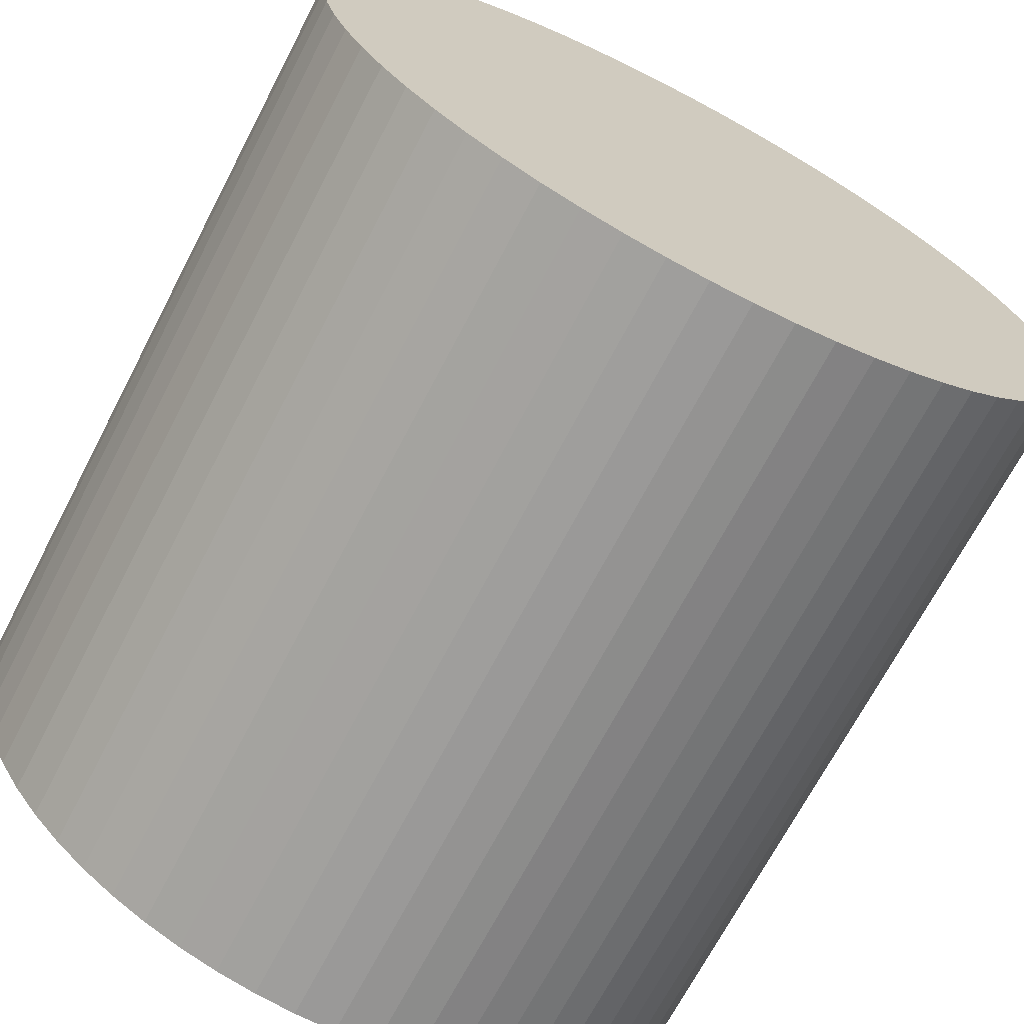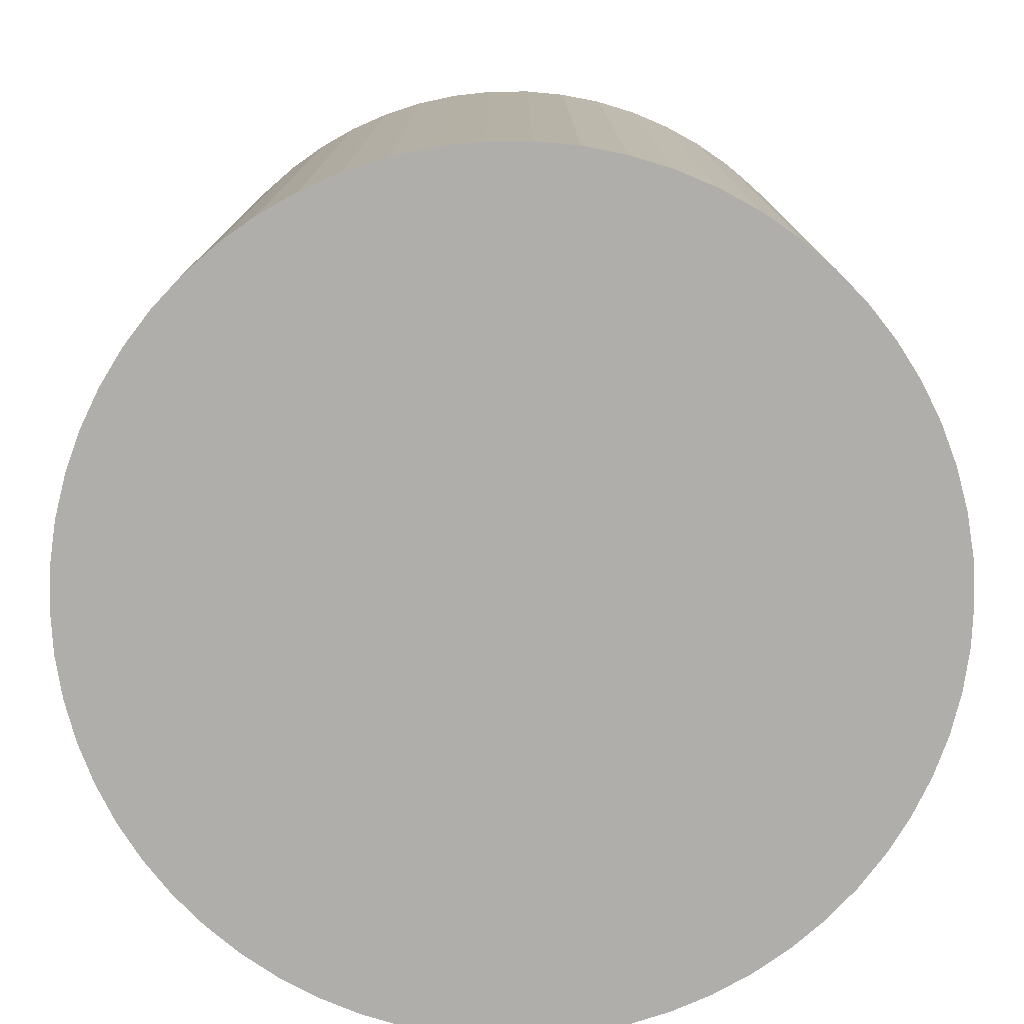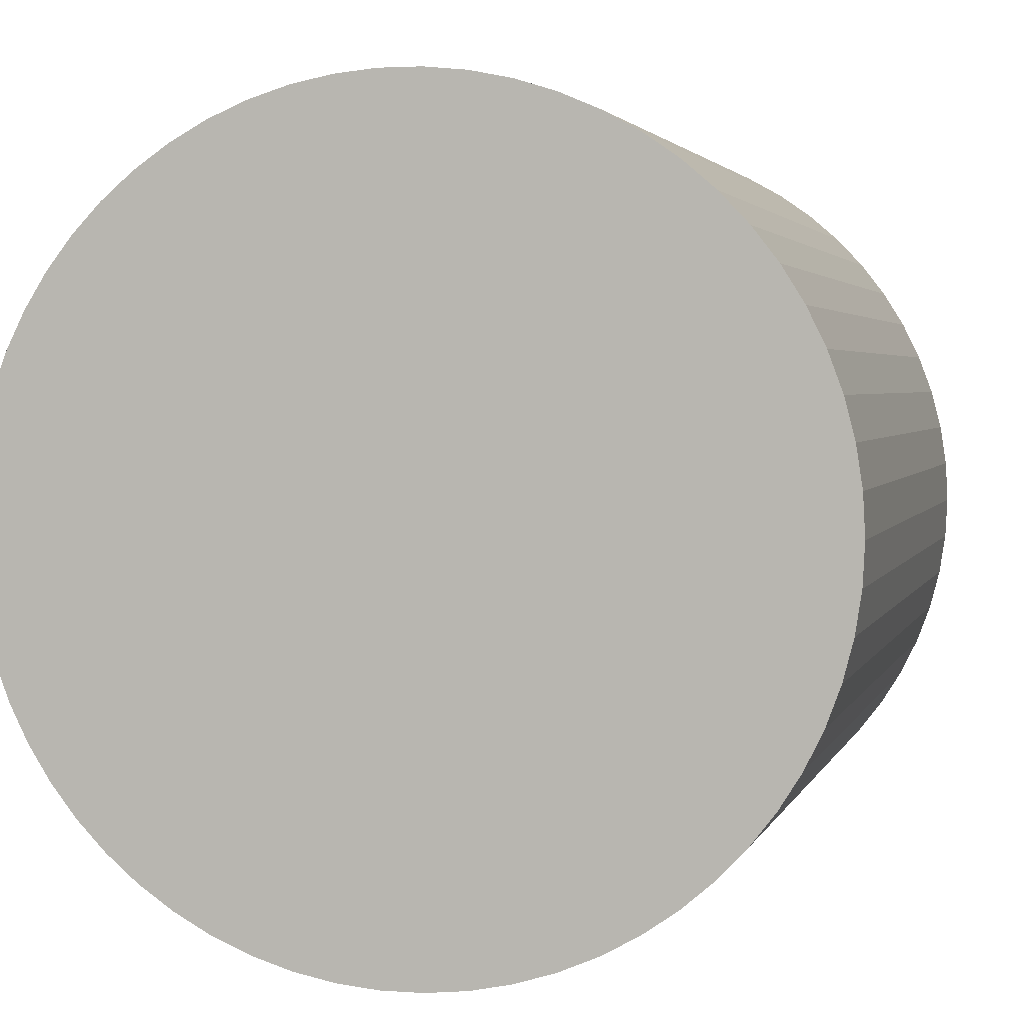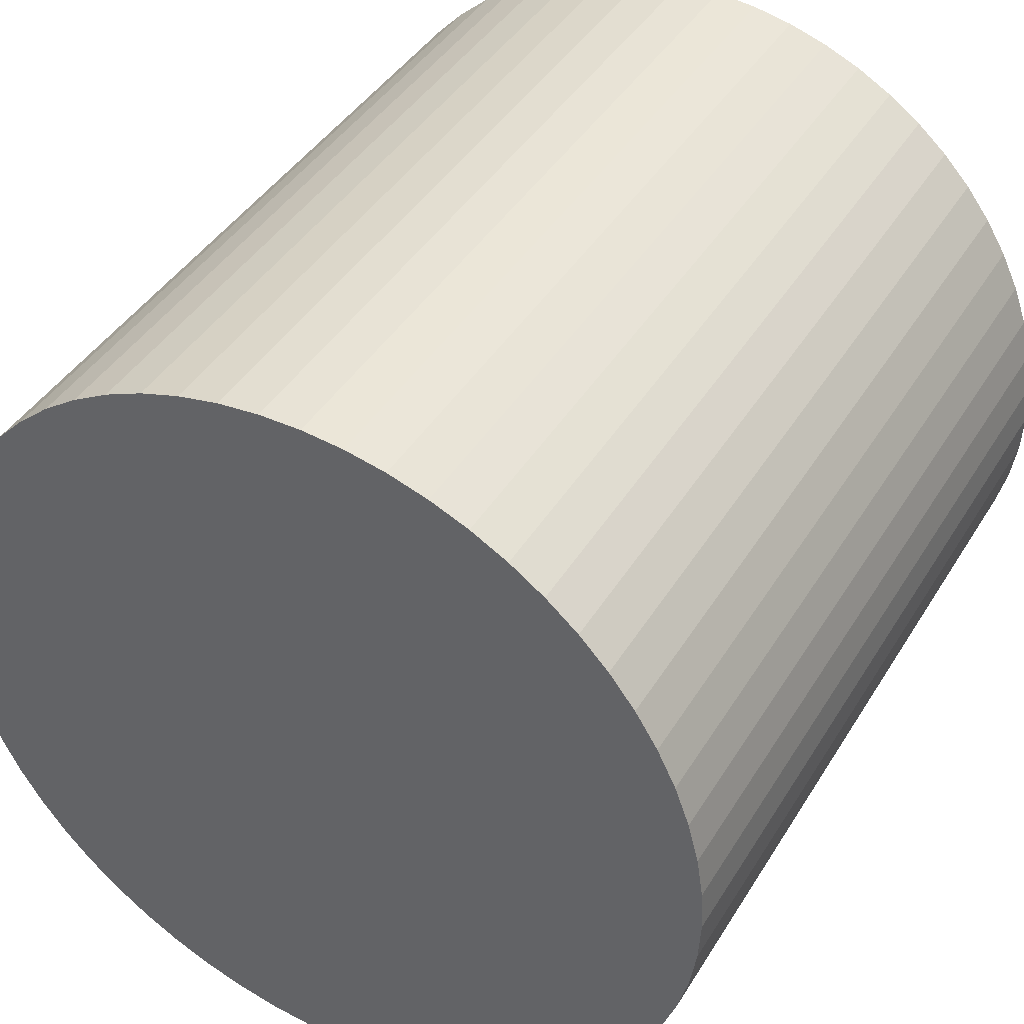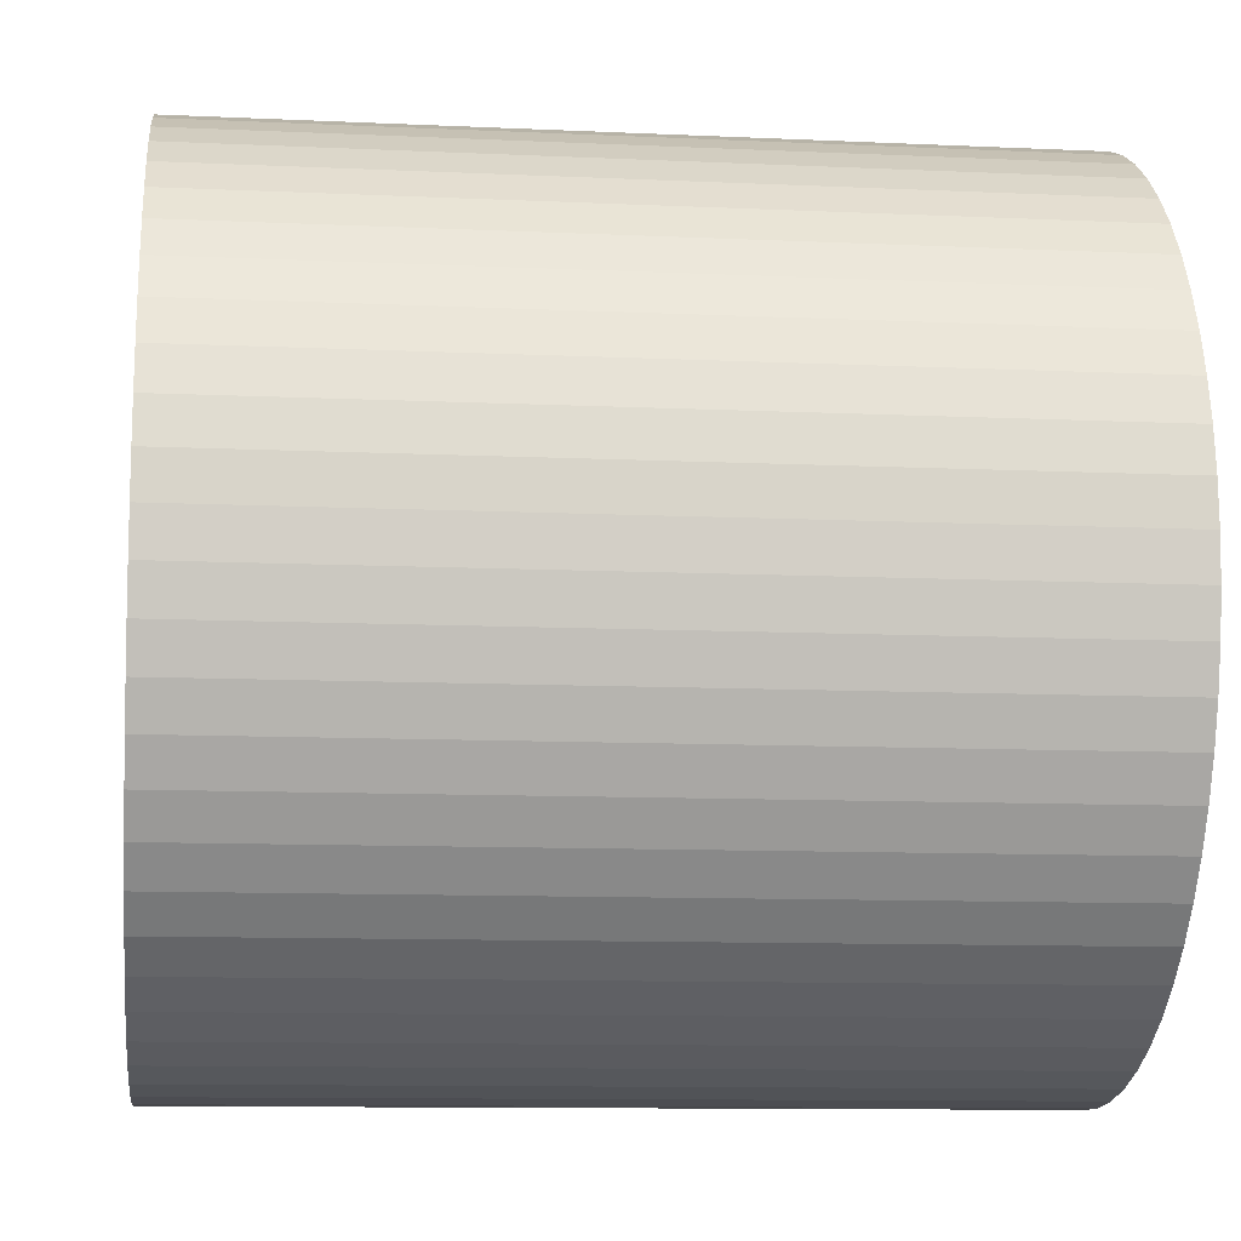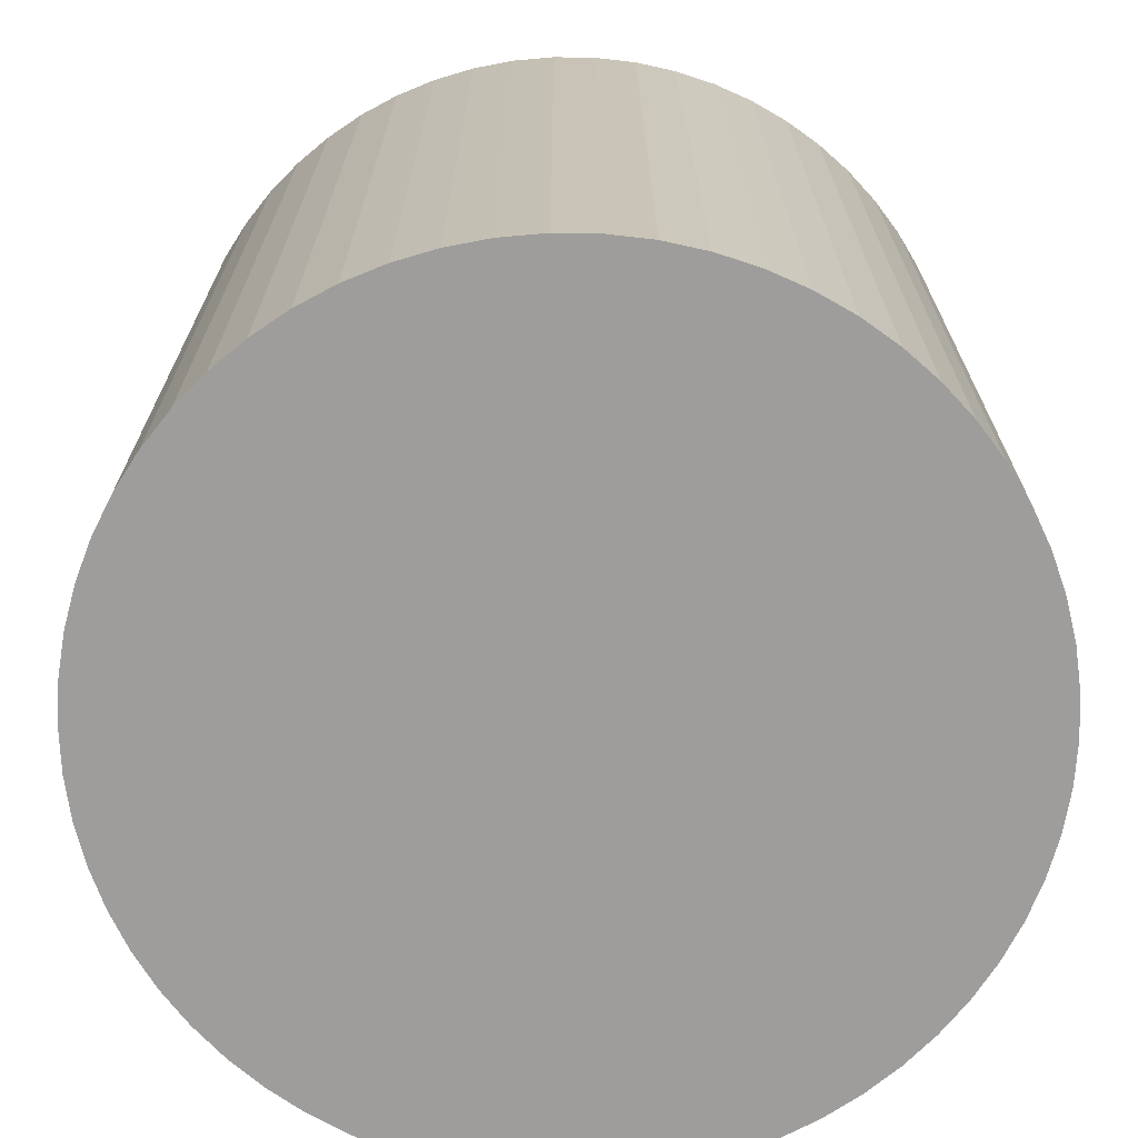
<metadata>
{"format":"obj","ext":"obj","renderer":"f3d","projection":"perspective","resolution":1024,"background":"white","views":[{"elev":-69.1,"azim":152.5,"up":"+Z"},{"elev":-77.9,"azim":29.5,"up":"+Y"},{"elev":2.8,"azim":-165.7,"up":"+Z"},{"elev":41.6,"azim":-151.1,"up":"+Z"},{"elev":-10.7,"azim":-96.6,"up":"+Z"},{"elev":-70.6,"azim":92.1,"up":"+Y"}]}
</metadata>
<code>
v  4.779 12.41 -6.174
v  6.055 12.41 -6.369
v  5.412 12.41 -6.304
v  4.163 12.41 -5.981
v  6.701 12.41 -6.369
v  3.569 12.41 -5.726
v  7.344 12.41 -6.304
v  3.005 12.41 -5.412
v  7.977 12.41 -6.174
v  8.593 12.41 -5.981
v  2.474 12.41 -5.043
v  9.187 12.41 -5.726
v  1.984 12.41 -4.622
v  9.751 12.41 -5.412
v  1.539 12.41 -4.154
v  1.144 12.41 -3.643
v  10.28 12.41 -5.043
v  0.802 12.41 -3.095
v  10.77 12.41 -4.622
v  0.517 12.41 -2.515
v  11.22 12.41 -4.154
v  0.293 12.41 -1.909
v  11.61 12.41 -3.643
v  0.131 12.41 -1.284
v  11.95 12.41 -3.095
v  0.033 12.41 -0.645
v  12.24 12.41 -2.515
v  0 12.41 7.598e-16
v  12.46 12.41 -1.909
v  0.033 12.41 0.645
v  12.62 12.41 -1.284
v  0.131 12.41 1.284
v  12.72 12.41 -0.645
v  0.293 12.41 1.909
v  12.76 12.41 7.598e-16
v  0.517 12.41 2.515
v  12.72 12.41 0.645
v  0.802 12.41 3.095
v  12.62 12.41 1.284
v  1.144 12.41 3.643
v  12.46 12.41 1.909
v  1.539 12.41 4.154
v  12.24 12.41 2.515
v  1.984 12.41 4.622
v  11.95 12.41 3.095
v  2.474 12.41 5.043
v  11.61 12.41 3.643
v  3.004 12.41 5.412
v  11.22 12.41 4.154
v  3.569 12.41 5.726
v  10.77 12.41 4.622
v  10.28 12.41 5.043
v  4.163 12.41 5.98
v  4.779 12.41 6.174
v  9.751 12.41 5.412
v  9.187 12.41 5.726
v  5.412 12.41 6.304
v  6.055 12.41 6.369
v  8.593 12.41 5.981
v  6.701 12.41 6.369
v  7.976 12.41 6.174
v  7.344 12.41 6.304
v  4.779 3.78e-16 -6.174
v  4.163 3.662e-16 -5.981
v  5.412 3.86e-16 -6.304
v  8.593 3.662e-16 -5.981
v  7.977 3.78e-16 -6.174
v  7.344 3.86e-16 -6.304
v  6.701 3.9e-16 -6.369
v  6.055 3.9e-16 -6.369
v  3.569 3.506e-16 -5.726
v  3.005 3.314e-16 -5.412
v  2.474 3.088e-16 -5.043
v  1.984 2.83e-16 -4.622
v  1.539 2.544e-16 -4.154
v  1.144 2.231e-16 -3.643
v  0.802 1.895e-16 -3.095
v  0.517 1.54e-16 -2.515
v  0.293 1.169e-16 -1.909
v  0.131 7.862e-17 -1.284
v  0.033 3.949e-17 -0.645
v  0 0 0
v  0.033 -3.949e-17 0.645
v  0.131 -7.862e-17 1.284
v  0.293 -1.169e-16 1.909
v  0.517 -1.54e-16 2.515
v  0.802 -1.895e-16 3.095
v  1.144 -2.231e-16 3.643
v  1.539 -2.544e-16 4.154
v  1.984 -2.83e-16 4.622
v  2.474 -3.088e-16 5.043
v  3.004 -3.314e-16 5.412
v  3.569 -3.506e-16 5.726
v  4.163 -3.662e-16 5.98
v  4.779 -3.78e-16 6.174
v  5.412 -3.86e-16 6.304
v  6.055 -3.9e-16 6.369
v  6.701 -3.9e-16 6.369
v  7.344 -3.86e-16 6.304
v  7.976 -3.78e-16 6.174
v  8.593 -3.662e-16 5.981
v  9.187 -3.506e-16 5.726
v  9.751 -3.314e-16 5.412
v  10.28 -3.088e-16 5.043
v  10.77 -2.83e-16 4.622
v  11.22 -2.544e-16 4.154
v  11.61 -2.231e-16 3.643
v  11.95 -1.895e-16 3.095
v  12.24 -1.54e-16 2.515
v  12.46 -1.169e-16 1.909
v  12.62 -7.862e-17 1.284
v  12.72 -3.949e-17 0.645
v  12.76 0 0
v  12.72 3.949e-17 -0.645
v  12.62 7.862e-17 -1.284
v  12.46 1.169e-16 -1.909
v  12.24 1.54e-16 -2.515
v  11.95 1.895e-16 -3.095
v  11.61 2.231e-16 -3.643
v  11.22 2.544e-16 -4.154
v  10.77 2.83e-16 -4.622
v  10.28 3.088e-16 -5.043
v  9.751 3.314e-16 -5.412
v  9.187 3.506e-16 -5.726
g defaultobject
f 1 2 3
f 2 1 4
f 2 4 5
f 5 4 6
f 5 6 7
f 7 6 8
f 7 8 9
f 9 8 10
f 10 8 11
f 10 11 12
f 12 11 13
f 12 13 14
f 14 13 15
f 14 15 16
f 14 16 17
f 17 16 18
f 17 18 19
f 19 18 20
f 19 20 21
f 21 20 22
f 21 22 23
f 23 22 24
f 23 24 25
f 25 24 26
f 25 26 27
f 27 26 28
f 27 28 29
f 29 28 30
f 29 30 31
f 31 30 32
f 31 32 33
f 33 32 34
f 33 34 35
f 35 34 36
f 35 36 37
f 37 36 38
f 37 38 39
f 39 38 40
f 39 40 41
f 41 40 42
f 41 42 43
f 43 42 44
f 43 44 45
f 45 44 46
f 45 46 47
f 47 46 48
f 47 48 49
f 49 48 50
f 49 50 51
f 51 50 52
f 52 50 53
f 52 53 54
f 52 54 55
f 55 54 56
f 56 54 57
f 56 57 58
f 56 58 59
f 59 58 60
f 59 60 61
f 61 60 62
f 63 4 1
f 4 63 64
f 65 1 3
f 1 65 63
f 66 9 10
f 9 66 67
f 67 7 9
f 7 67 68
f 68 5 7
f 5 68 69
f 69 2 5
f 2 69 70
f 70 3 2
f 3 70 65
f 64 6 4
f 6 64 71
f 71 8 6
f 8 71 72
f 72 11 8
f 11 72 73
f 73 13 11
f 13 73 74
f 74 15 13
f 15 74 75
f 75 16 15
f 16 75 76
f 76 18 16
f 18 76 77
f 77 20 18
f 20 77 78
f 78 22 20
f 22 78 79
f 79 24 22
f 24 79 80
f 80 26 24
f 26 80 81
f 81 28 26
f 28 81 82
f 82 30 28
f 30 82 83
f 83 32 30
f 32 83 84
f 84 34 32
f 34 84 85
f 85 36 34
f 36 85 86
f 86 38 36
f 38 86 87
f 87 40 38
f 40 87 88
f 88 42 40
f 42 88 89
f 89 44 42
f 44 89 90
f 90 46 44
f 46 90 91
f 91 48 46
f 48 91 92
f 92 50 48
f 50 92 93
f 93 53 50
f 53 93 94
f 94 54 53
f 54 94 95
f 95 57 54
f 57 95 96
f 96 58 57
f 58 96 97
f 97 60 58
f 60 97 98
f 98 62 60
f 62 98 99
f 99 61 62
f 61 99 100
f 100 59 61
f 59 100 101
f 101 56 59
f 56 101 102
f 102 55 56
f 55 102 103
f 103 52 55
f 52 103 104
f 104 51 52
f 51 104 105
f 105 49 51
f 49 105 106
f 106 47 49
f 47 106 107
f 107 45 47
f 45 107 108
f 108 43 45
f 43 108 109
f 109 41 43
f 41 109 110
f 110 39 41
f 39 110 111
f 111 37 39
f 37 111 112
f 112 35 37
f 35 112 113
f 113 33 35
f 33 113 114
f 114 31 33
f 31 114 115
f 115 29 31
f 29 115 116
f 116 27 29
f 27 116 117
f 117 25 27
f 25 117 118
f 118 23 25
f 23 118 119
f 119 21 23
f 21 119 120
f 120 19 21
f 19 120 121
f 121 17 19
f 17 121 122
f 122 14 17
f 14 122 123
f 123 12 14
f 12 123 124
f 124 10 12
f 10 124 66
f 68 70 69
f 70 68 67
f 70 67 65
f 65 67 63
f 63 67 66
f 63 66 124
f 63 124 64
f 64 124 71
f 71 124 123
f 71 123 72
f 72 123 122
f 72 122 73
f 73 122 121
f 73 121 74
f 74 121 120
f 74 120 75
f 75 120 119
f 75 119 76
f 76 119 118
f 76 118 77
f 77 118 117
f 77 117 78
f 78 117 116
f 78 116 79
f 79 116 115
f 79 115 80
f 80 115 114
f 80 114 81
f 81 114 113
f 81 113 82
f 82 113 112
f 82 112 83
f 83 112 111
f 83 111 84
f 84 111 110
f 84 110 85
f 85 110 109
f 85 109 86
f 86 109 108
f 86 108 87
f 87 108 107
f 87 107 88
f 88 107 106
f 88 106 89
f 89 106 105
f 89 105 90
f 90 105 104
f 90 104 91
f 91 104 103
f 91 103 92
f 92 103 102
f 92 102 93
f 93 102 101
f 93 101 94
f 94 101 100
f 94 100 95
f 95 100 99
f 95 99 96
f 96 99 98
f 96 98 97

</code>
